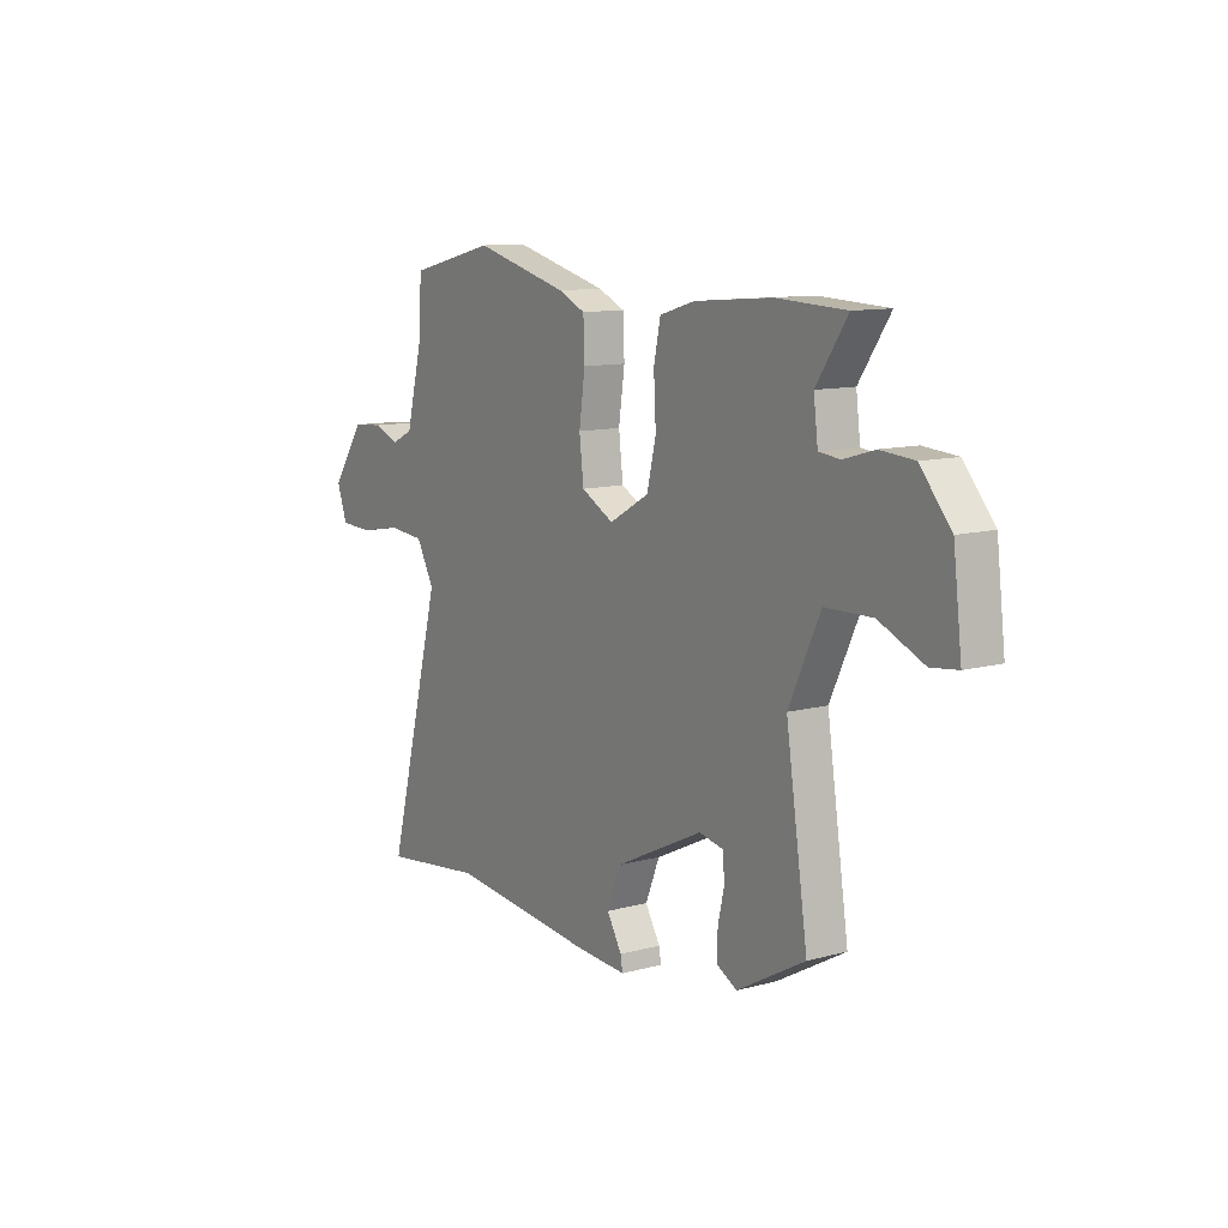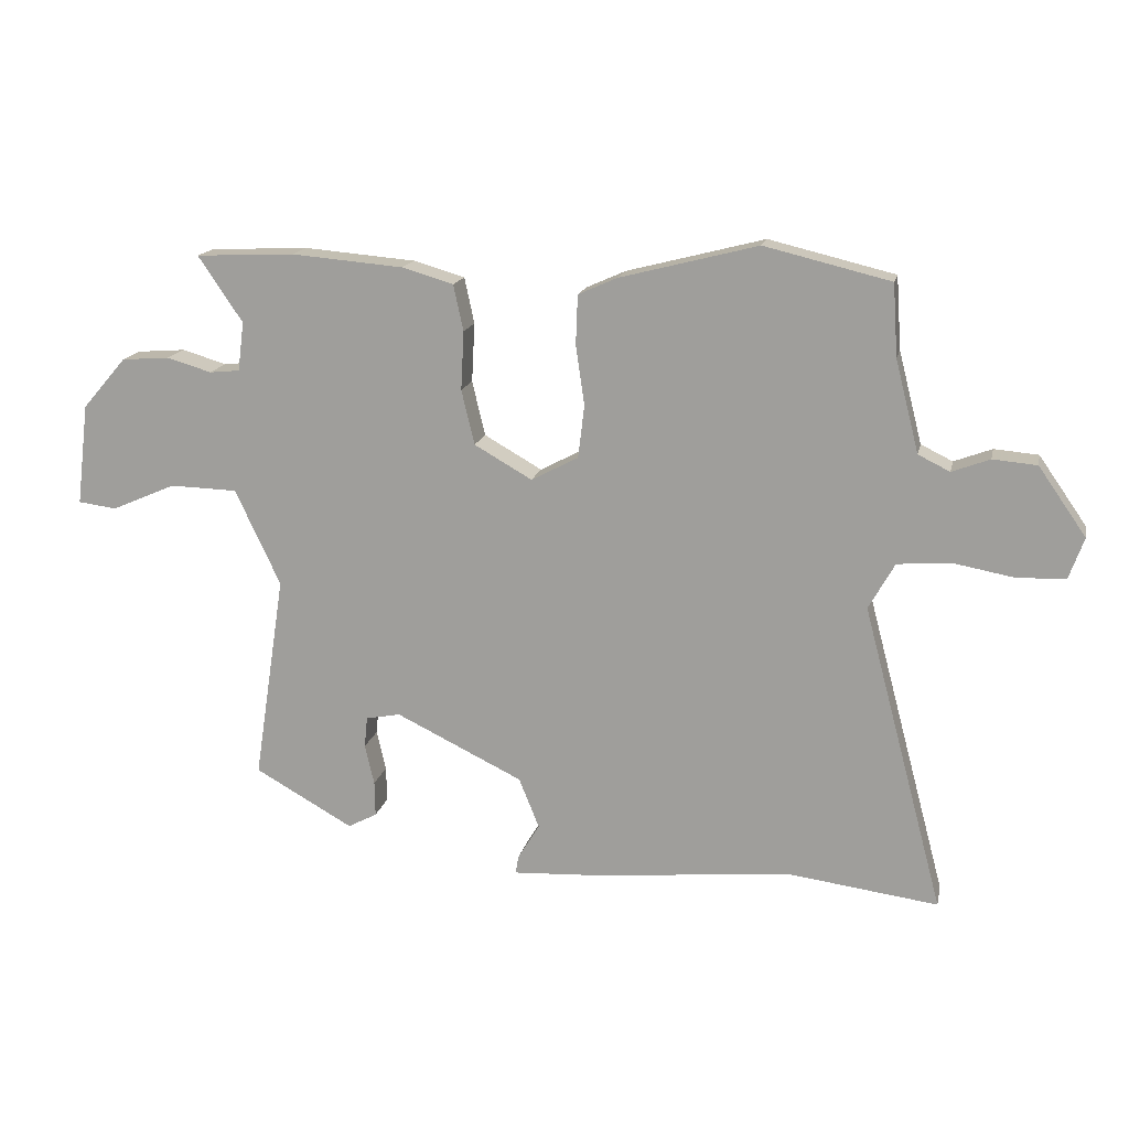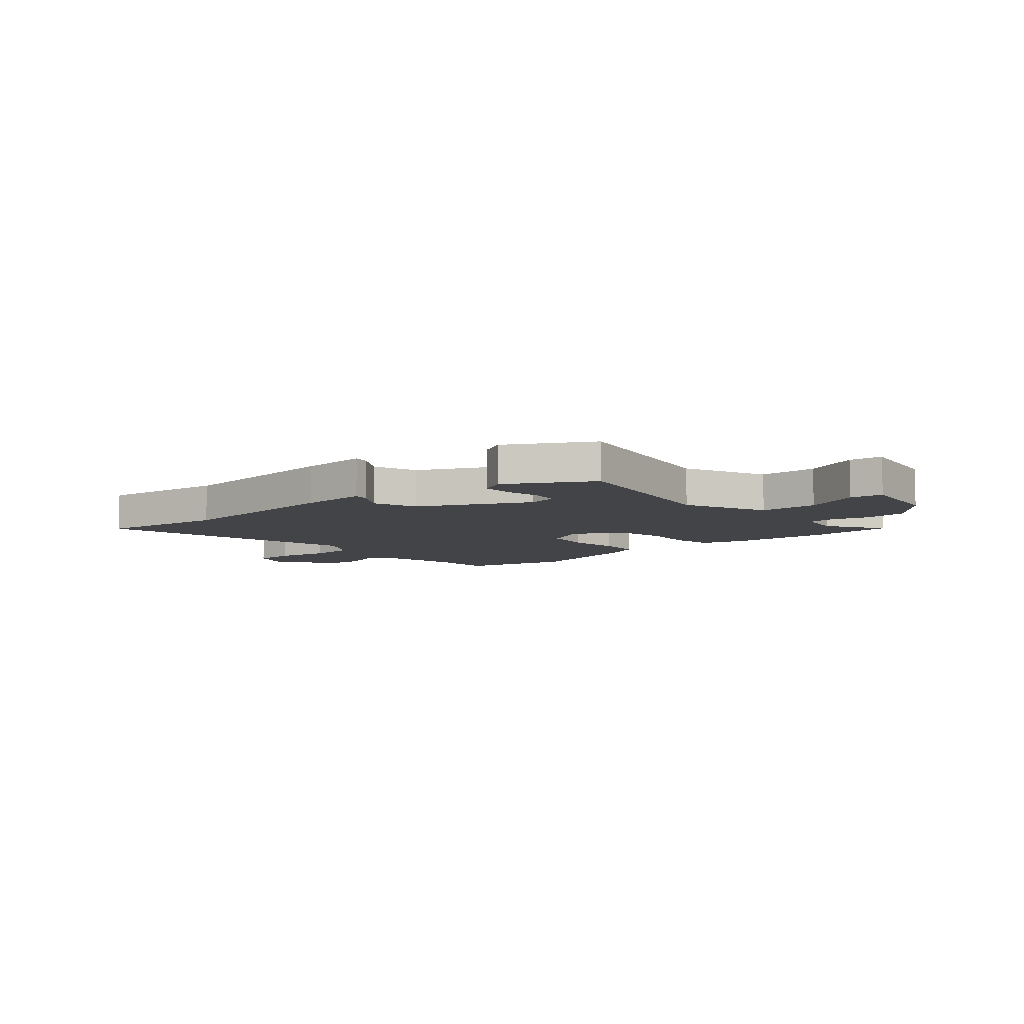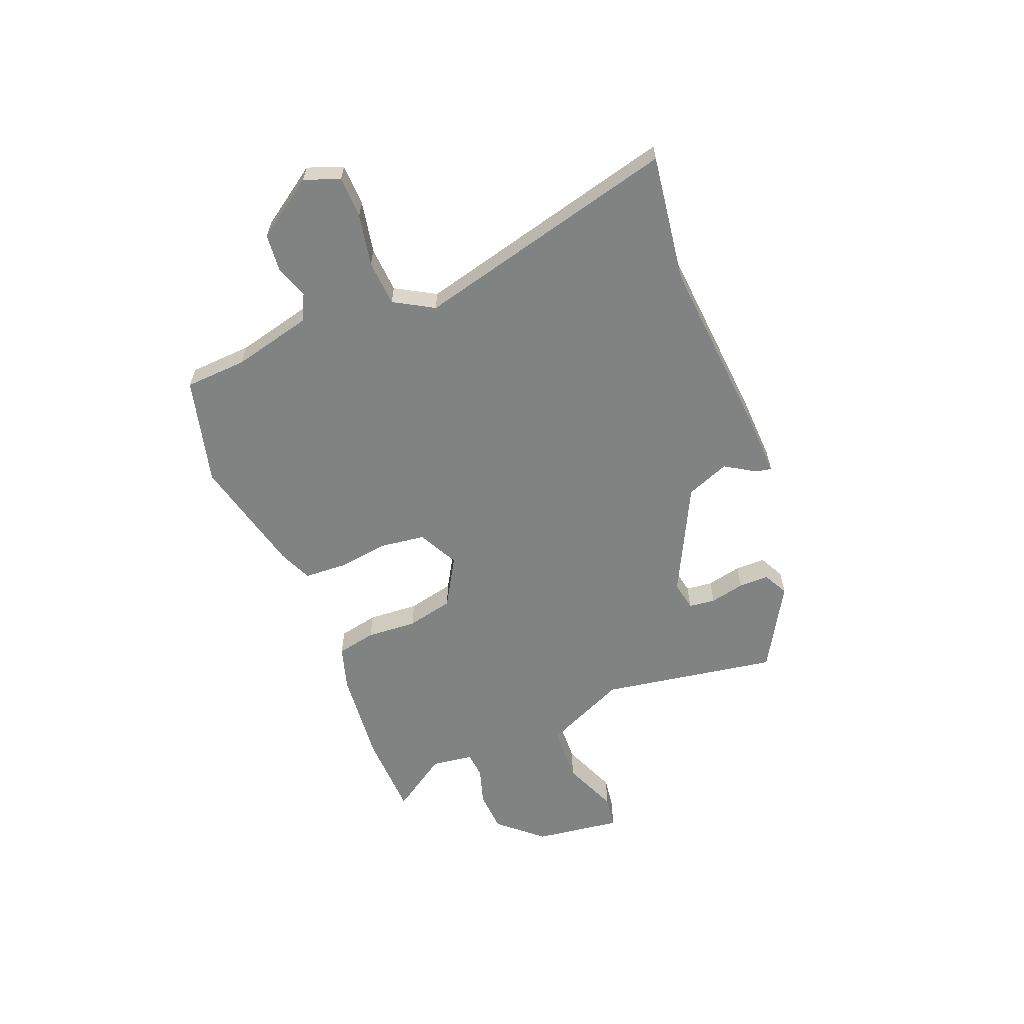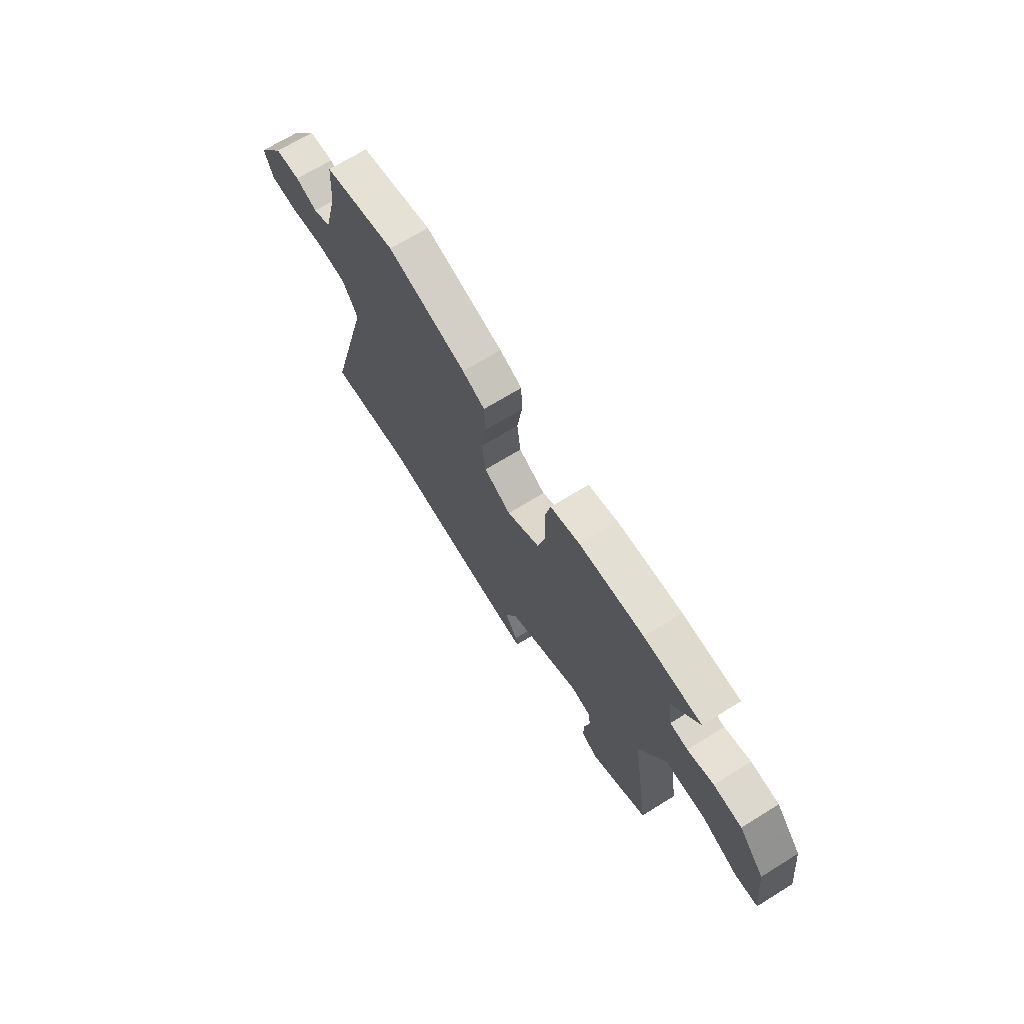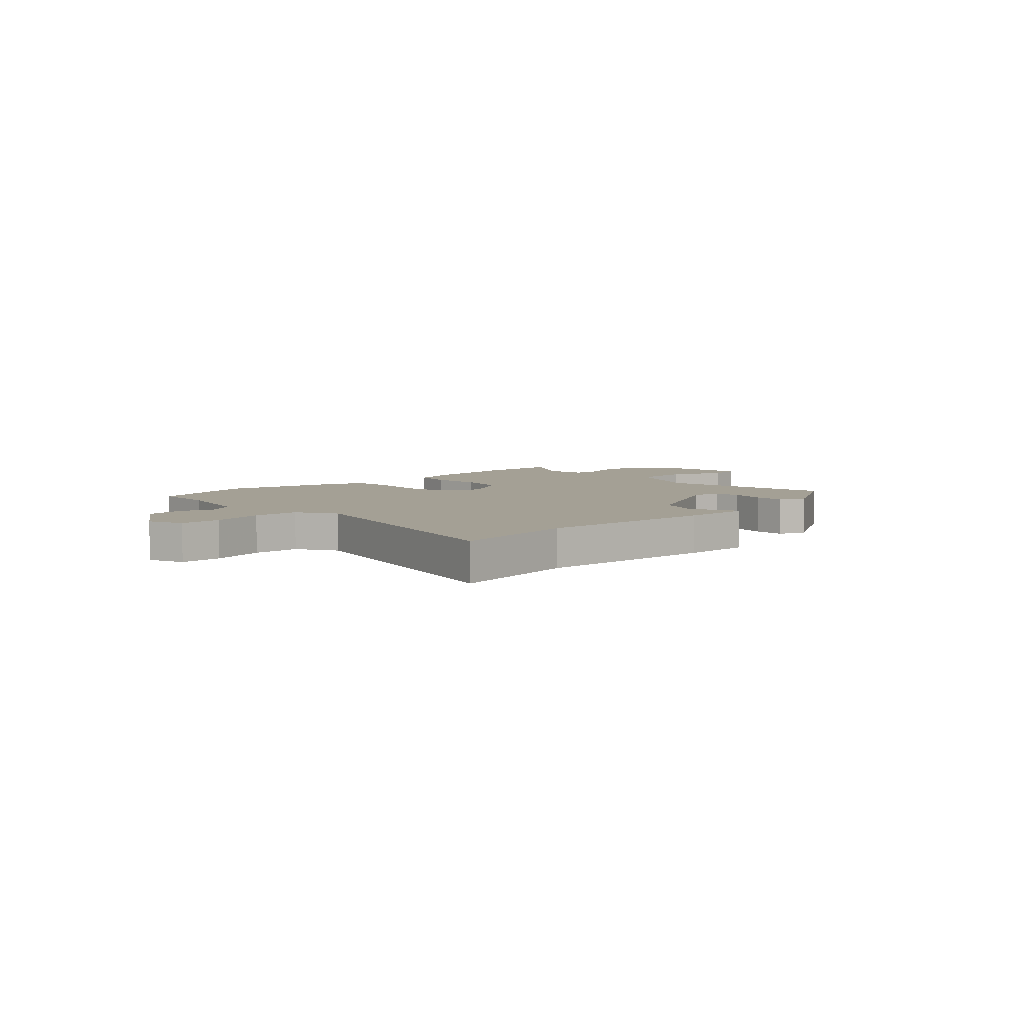
<metadata>
{"format":"obj","ext":"obj","renderer":"f3d","projection":"perspective","resolution":1024,"background":"white","views":[{"elev":11.1,"azim":-123.3,"up":"+Z"},{"elev":16.1,"azim":12.1,"up":"+Z"},{"elev":-8.0,"azim":-140.0,"up":"+Y"},{"elev":-60.6,"azim":111.0,"up":"+Y"},{"elev":69.3,"azim":-121.7,"up":"+Z"},{"elev":5.8,"azim":134.9,"up":"+Y"}]}
</metadata>
<code>
v 0.332 0.07 0.541
v 0.535 0.07 0.492
v 0.543 0.07 0.375
v 0.581 0.07 0.227
v 0.632 0.07 0.202
v 0.693 0.07 0.225
v 0.764 0.07 0.219
v 0.841 0.07 0.109
v 0.817 0.07 0.042
v 0.739 0.07 0.039
v 0.641 0.07 0.057
v 0.555 0.07 0.05
v 0.513 0.07 -0.025
v 0.644 0.07 -0.519
v 0.404 0.07 -0.488
v 0.069 0.07 -0.52
v -0.058 0.07 -0.527
v -0.053 0.07 -0.498
v -0.018 0.07 -0.44
v -0.051 0.07 -0.359
v -0.256 0.07 -0.26
v -0.312 0.07 -0.271
v -0.317 0.07 -0.321
v -0.302 0.07 -0.386
v -0.301 0.07 -0.443
v -0.348 0.07 -0.468
v -0.507 0.07 -0.379
v -0.456 0.07 -0.045
v -0.529 0.07 0.11
v -0.638 0.07 0.113
v -0.742 0.07 0.068
v -0.804 0.07 0.076
v -0.784 0.07 0.24
v -0.713 0.07 0.322
v -0.635 0.07 0.328
v -0.563 0.07 0.307
v -0.514 0.07 0.312
v -0.504 0.07 0.391
v -0.576 0.07 0.497
v -0.416 0.07 0.504
v -0.236 0.07 0.489
v -0.153 0.07 0.465
v -0.137 0.07 0.391
v -0.142 0.07 0.296
v -0.121 0.07 0.208
v -0.028 0.07 0.155
v 0.048 0.07 0.195
v 0.058 0.07 0.28
v 0.044 0.07 0.377
v 0.047 0.07 0.456
v 0.11 0.07 0.484
v 0.332 0 0.541
v 0.535 0 0.492
v 0.543 0 0.375
v 0.581 0 0.227
v 0.632 0 0.202
v 0.693 0 0.225
v 0.764 0 0.219
v 0.841 0 0.109
v 0.817 0 0.042
v 0.739 0 0.039
v 0.641 0 0.057
v 0.555 0 0.05
v 0.513 0 -0.025
v 0.644 0 -0.519
v 0.404 0 -0.488
v 0.069 0 -0.52
v -0.058 0 -0.527
v -0.053 0 -0.498
v -0.018 0 -0.44
v -0.051 0 -0.359
v -0.256 0 -0.26
v -0.312 0 -0.271
v -0.317 0 -0.321
v -0.302 0 -0.386
v -0.301 0 -0.443
v -0.348 0 -0.468
v -0.507 0 -0.379
v -0.456 0 -0.045
v -0.529 0 0.11
v -0.638 0 0.113
v -0.742 0 0.068
v -0.804 0 0.076
v -0.784 0 0.24
v -0.713 0 0.322
v -0.635 0 0.328
v -0.563 0 0.307
v -0.514 0 0.312
v -0.504 0 0.391
v -0.576 0 0.497
v -0.416 0 0.504
v -0.236 0 0.489
v -0.153 0 0.465
v -0.137 0 0.391
v -0.142 0 0.296
v -0.121 0 0.208
v -0.028 0 0.155
v 0.048 0 0.195
v 0.058 0 0.28
v 0.044 0 0.377
v 0.047 0 0.456
v 0.11 0 0.484
f 1 2 3
f 51 1 3
f 50 51 3
f 49 50 3
f 48 49 3
f 47 48 3 4
f 46 47 4 5
f 42 43 44
f 41 42 44
f 40 41 44
f 39 40 44
f 38 39 44
f 37 38 44 45
f 36 37 45 46
f 34 35 36
f 33 34 36
f 32 33 36
f 31 32 36
f 30 31 36
f 29 30 36 46
f 26 27 28
f 25 26 28
f 24 25 28
f 23 24 28
f 22 23 28 29
f 29 46 5
f 22 29 5
f 21 22 5
f 17 18 19
f 16 17 19
f 15 16 19
f 15 19 20
f 15 20 21
f 14 15 21
f 13 14 21
f 9 10 11
f 8 9 11
f 7 8 11
f 6 7 11
f 5 6 11
f 5 11 12
f 5 12 13 21
f 54 53 52
f 54 52 102
f 54 102 101
f 54 101 100
f 54 100 99
f 55 54 99 98
f 56 55 98 97
f 95 94 93
f 95 93 92
f 95 92 91
f 95 91 90
f 95 90 89
f 96 95 89 88
f 97 96 88 87
f 87 86 85
f 87 85 84
f 87 84 83
f 87 83 82
f 87 82 81
f 97 87 81 80
f 79 78 77
f 79 77 76
f 79 76 75
f 79 75 74
f 80 79 74 73
f 56 97 80
f 56 80 73
f 56 73 72
f 70 69 68
f 70 68 67
f 70 67 66
f 71 70 66
f 72 71 66
f 72 66 65
f 72 65 64
f 62 61 60
f 62 60 59
f 62 59 58
f 62 58 57
f 62 57 56
f 63 62 56
f 72 64 63 56
f 1 52 53 2
f 2 53 54 3
f 3 54 55 4
f 4 55 56 5
f 5 56 57 6
f 6 57 58 7
f 7 58 59 8
f 8 59 60 9
f 9 60 61 10
f 10 61 62 11
f 11 62 63 12
f 12 63 64 13
f 13 64 65 14
f 14 65 66 15
f 15 66 67 16
f 16 67 68 17
f 17 68 69 18
f 18 69 70 19
f 19 70 71 20
f 20 71 72 21
f 21 72 73 22
f 22 73 74 23
f 23 74 75 24
f 24 75 76 25
f 25 76 77 26
f 26 77 78 27
f 27 78 79 28
f 28 79 80 29
f 29 80 81 30
f 30 81 82 31
f 31 82 83 32
f 32 83 84 33
f 33 84 85 34
f 34 85 86 35
f 35 86 87 36
f 36 87 88 37
f 37 88 89 38
f 38 89 90 39
f 39 90 91 40
f 40 91 92 41
f 41 92 93 42
f 42 93 94 43
f 43 94 95 44
f 44 95 96 45
f 45 96 97 46
f 46 97 98 47
f 47 98 99 48
f 48 99 100 49
f 49 100 101 50
f 50 101 102 51
f 51 102 52 1

</code>
